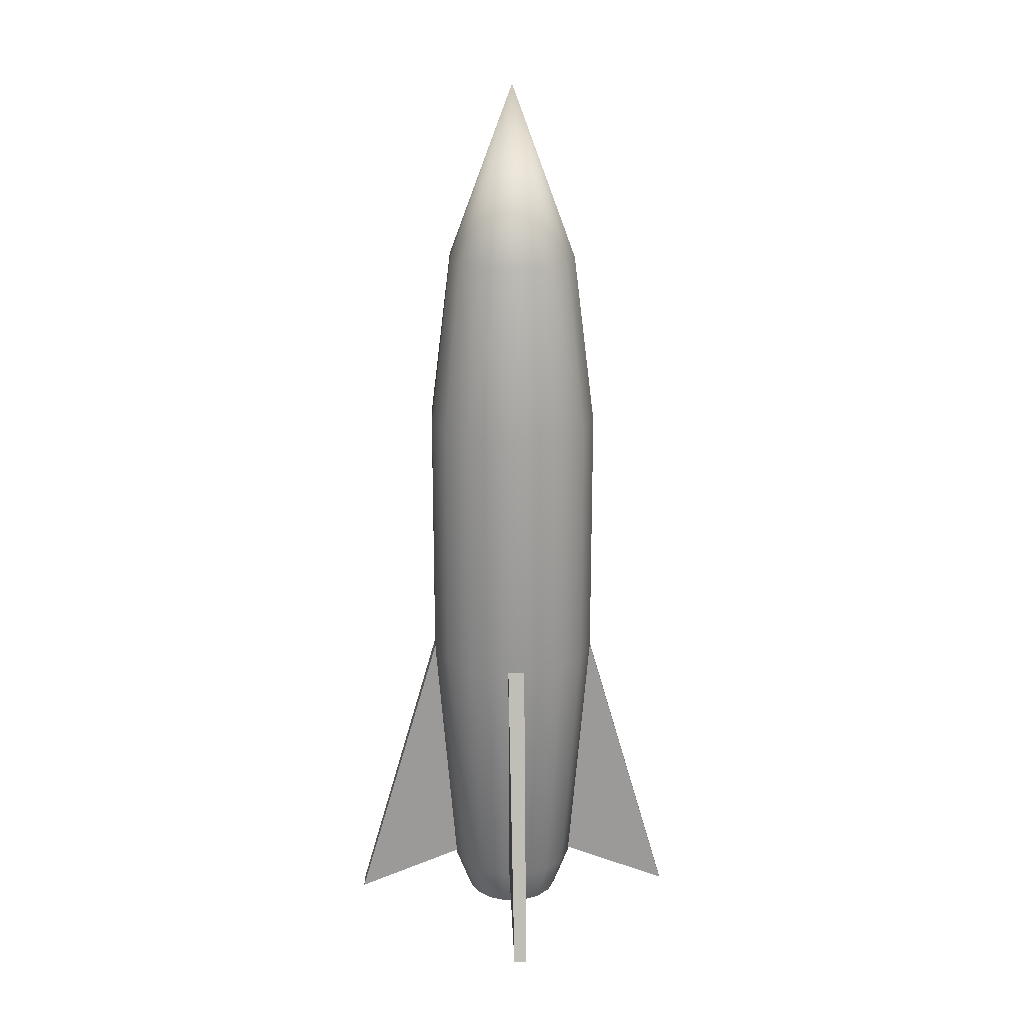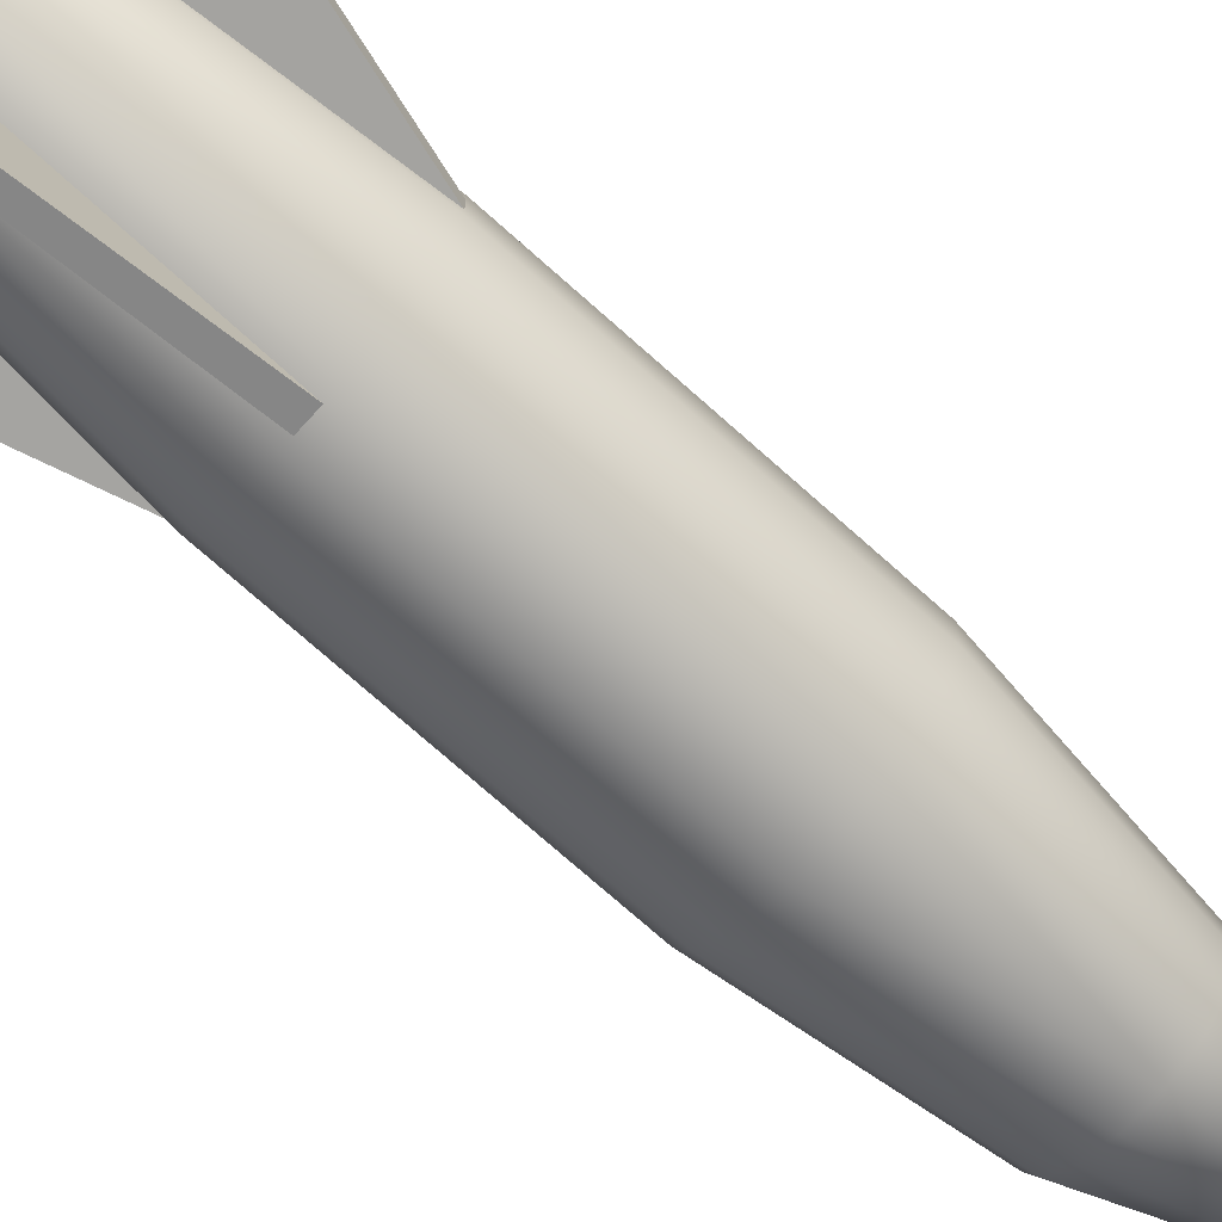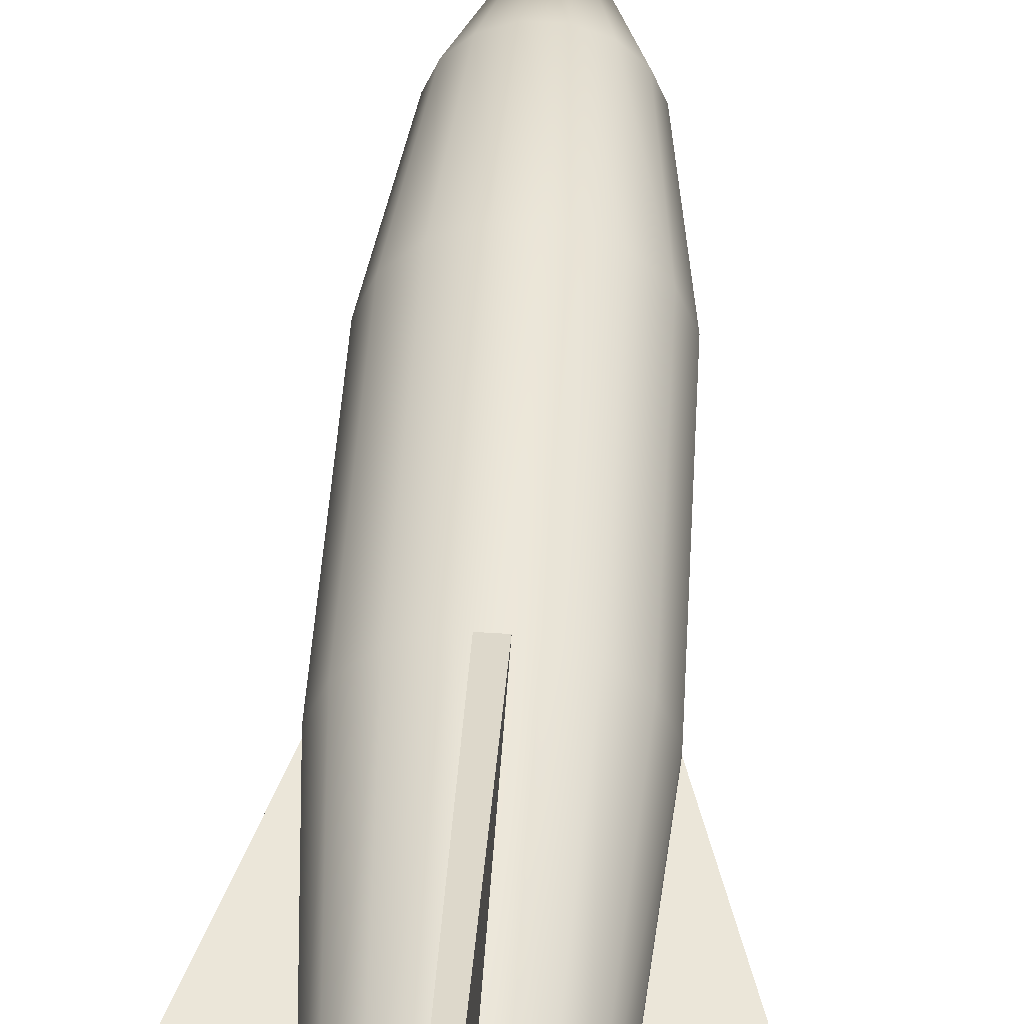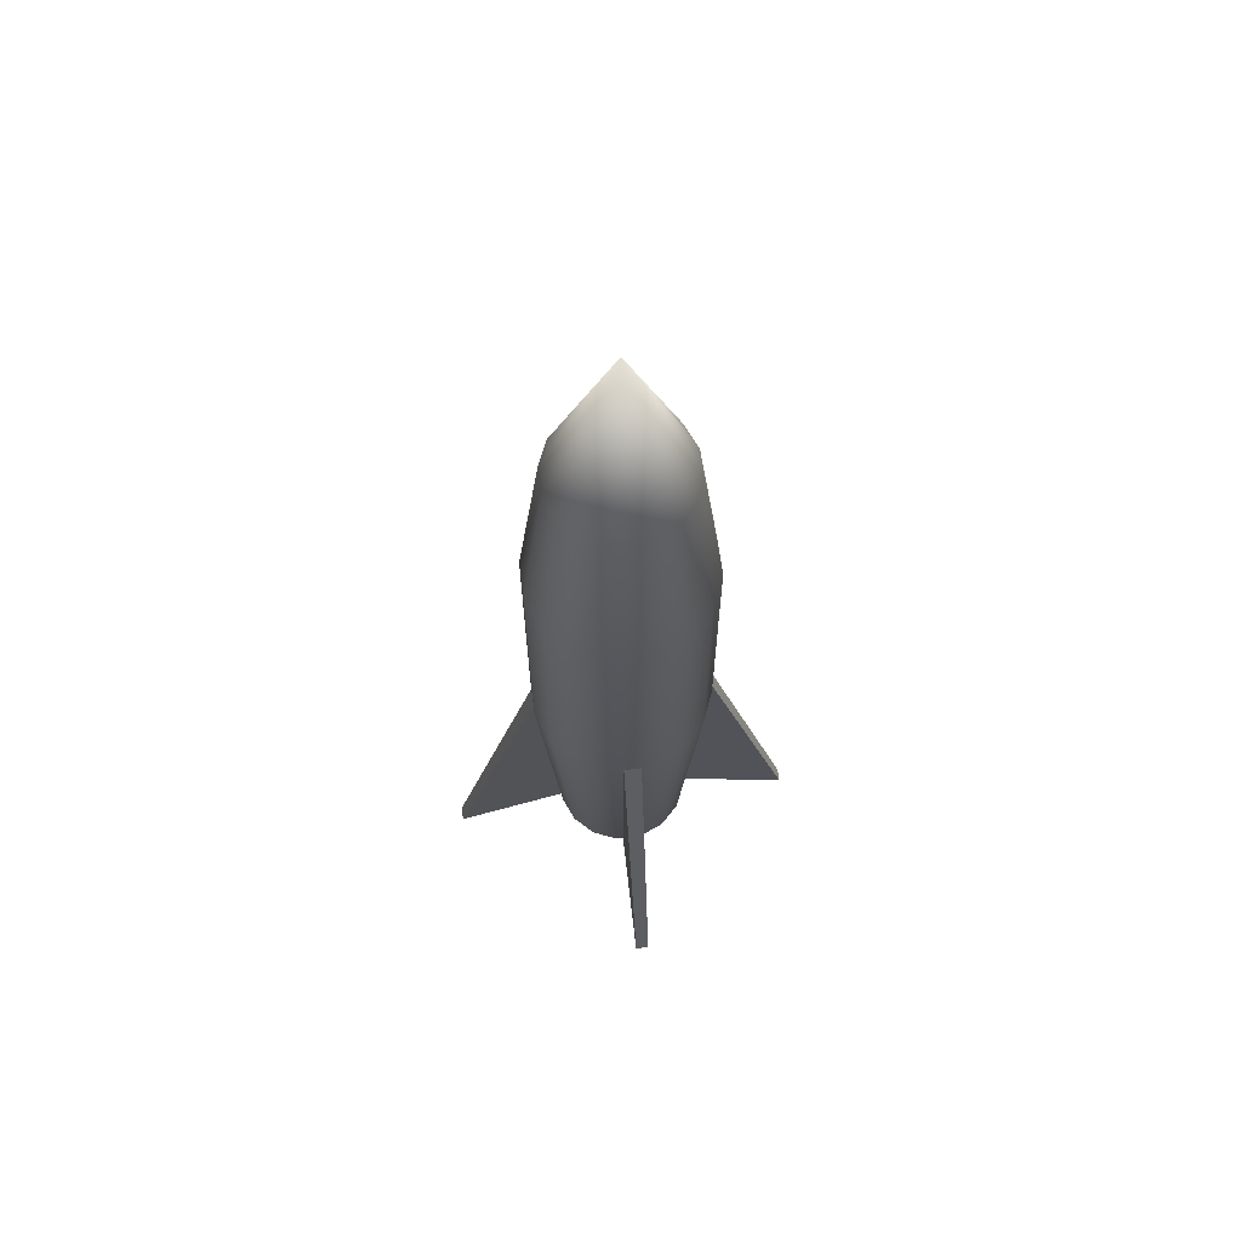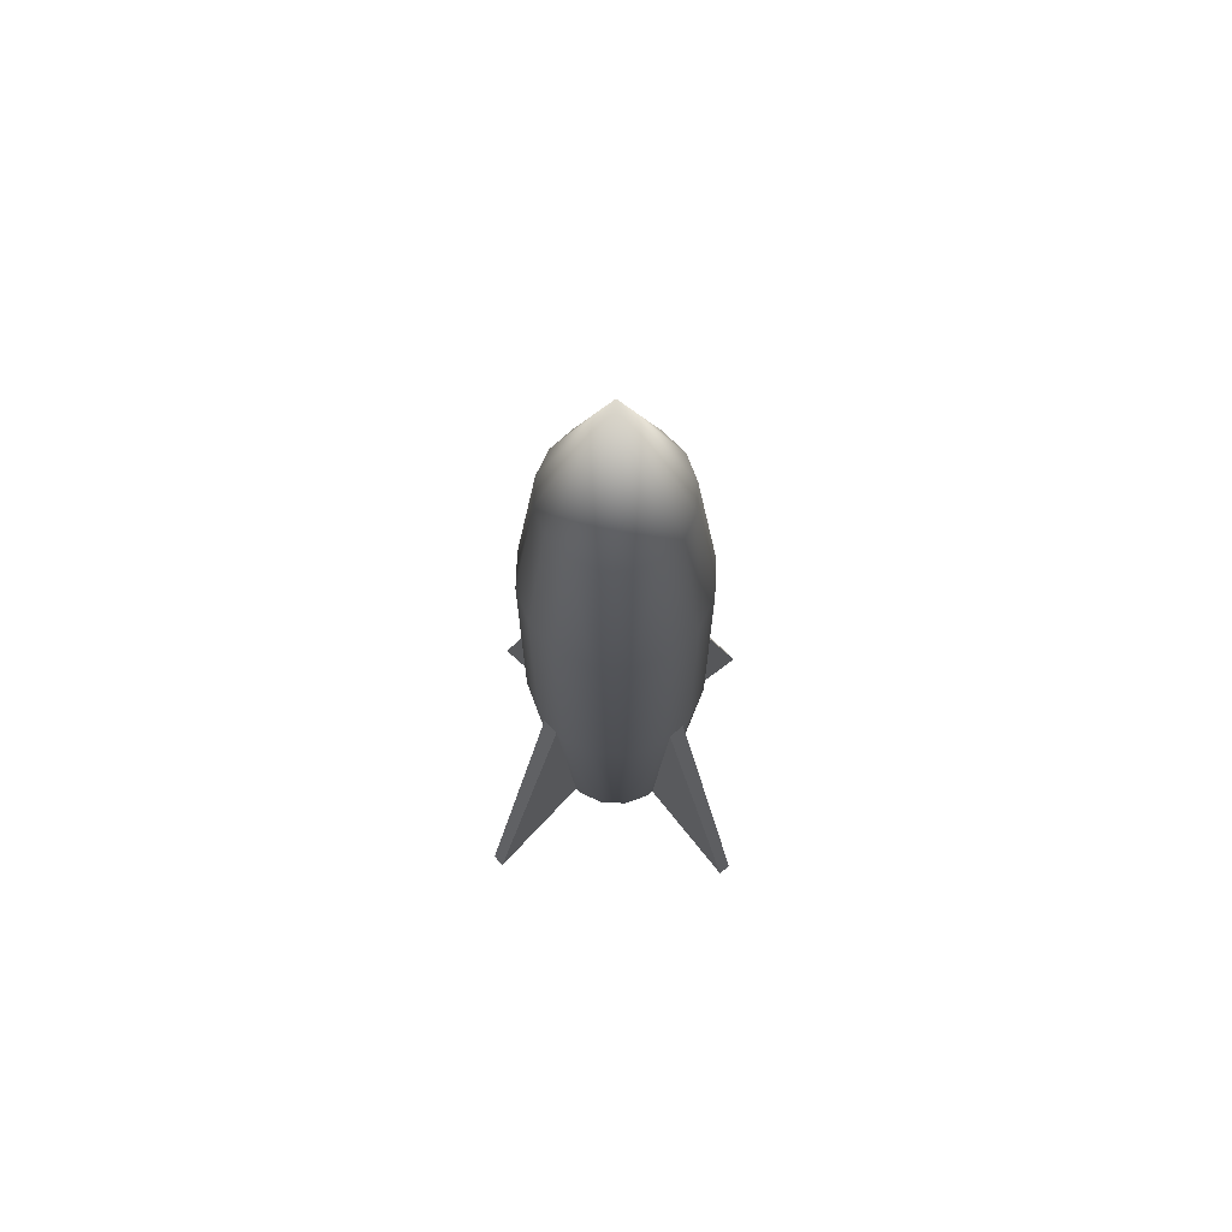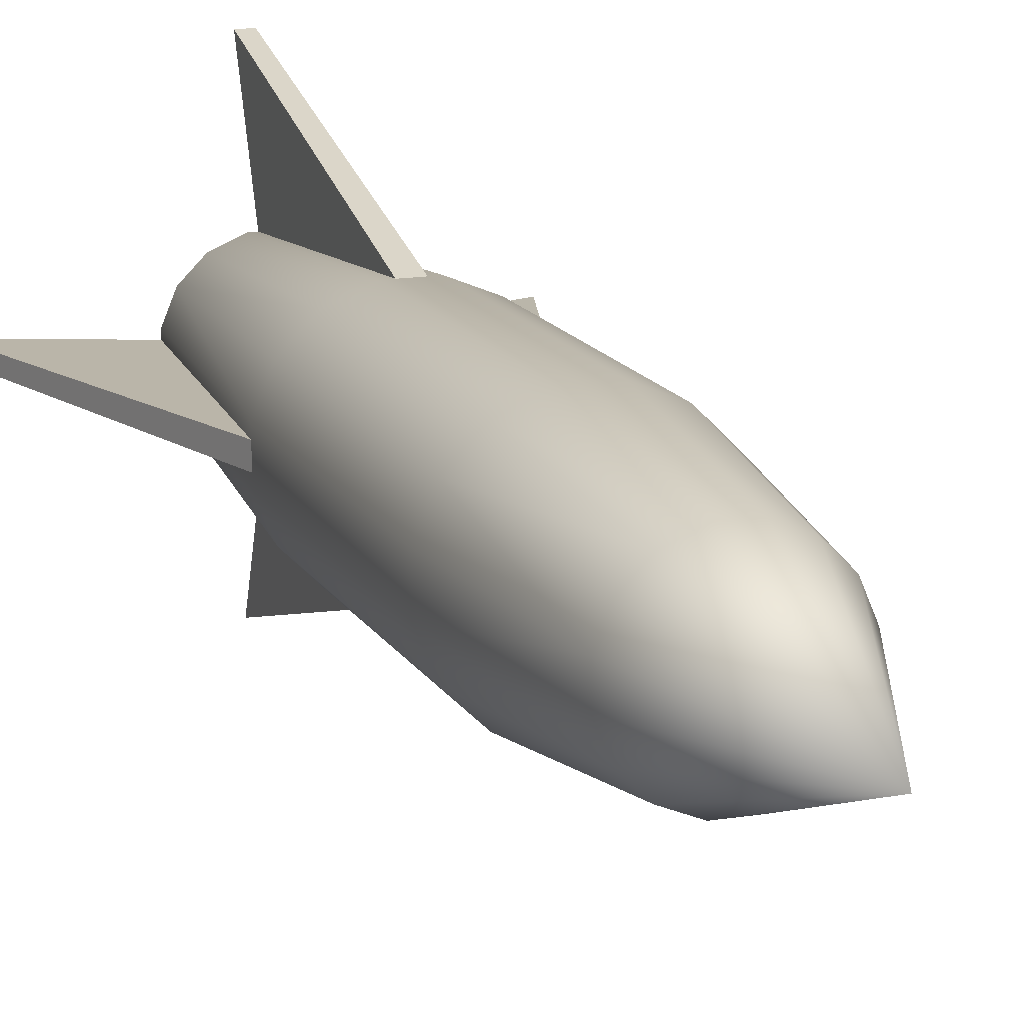
<metadata>
{"format":"obj","ext":"obj","renderer":"f3d","projection":"perspective","resolution":1024,"background":"white","views":[{"elev":20.3,"azim":87.2,"up":"+Y"},{"elev":-73.0,"azim":48.2,"up":"+Z"},{"elev":46.9,"azim":3.4,"up":"+Z"},{"elev":65.8,"azim":172.8,"up":"+Y"},{"elev":70.3,"azim":47.5,"up":"+Y"},{"elev":14.2,"azim":160.8,"up":"+Z"}]}
</metadata>
<code>
o Cylinder
v -0.4169 1.75 -0.276
v -0.3127 0.25 -0.207
v -0.3681 0.25 -0.07155
v 0.4145 1.75 -0.2796
v 0.3109 0.25 -0.2097
v 0.207 0.25 -0.3127
v -0.276 1.75 0.4169
v -0.4145 1.75 0.2796
v -0.3109 0.25 0.2097
v 0.09968 1.75 0.49
v 0.07476 0.25 0.3675
v 0.2097 0.25 0.3109
v -0.2796 1.75 -0.4145
v -0.09968 1.75 -0.49
v -0.07476 0.25 -0.3675
v 0.0954 1.75 -0.4908
v 0.276 1.75 -0.4169
v -0.0954 1.75 0.4908
v -0.207 0.25 0.3127
v 0.2796 1.75 0.4145
v 0.3127 0.25 0.207
v -0.2097 0.25 -0.3109
v 0.49 1.75 -0.09968
v 0.3675 0.25 -0.07476
v -0.49 1.75 0.09968
v -0.3675 0.25 0.07476
v 0.49 3.25 -0.09968
v 0.4908 3.25 0.09541
v 0.1573 -0 0.2332
v 0.4908 1.75 0.09541
v 0.4169 1.75 0.276
v -0.276 3.25 0.4169
v -0.207 4.25 0.3127
v -0.3109 4.25 0.2097
v -0.2796 3.25 -0.4145
v -0.09968 3.25 -0.49
v 0.09541 3.25 -0.4908
v 0.2796 3.25 0.4145
v 0.09968 3.25 0.49
v -0.4145 3.25 0.2796
v 0.276 3.25 -0.4169
v 0.4145 3.25 -0.2796
v -0.4908 1.75 -0.09541
v -0.4908 3.25 -0.09541
v -0.4169 3.25 -0.276
v 0.4169 3.25 0.276
v -0.49 3.25 0.09968
v -0.0954 3.25 0.4908
v 0.07476 4.25 0.3675
v -0.07155 4.25 0.3681
v 0.3127 4.25 0.207
v 0.2097 4.25 0.3109
v 0.3675 4.25 -0.07476
v 0.3681 4.25 0.07155
v -0.2097 4.25 -0.3109
v -0.07476 4.25 -0.3675
v 0.207 4.25 -0.3127
v 0.3109 4.25 -0.2097
v -0.3681 4.25 -0.07155
v -0.3127 4.25 -0.207
v 0.07155 4.25 -0.3681
v -0.3675 4.25 0.07476
v 0 5.25 0
v -0.49 1.75 0.05119
v -0.3681 0.25 -0.03443
v 0.07155 0.25 -0.3681
v 0.3675 0.25 -0.03873
v 0.49 1.75 -0.05119
v 0.03873 0.25 0.3675
v 0.05119 1.75 0.49
v 0.3681 0.25 0.07155
v -0.07155 0.25 0.3681
v 0.05607 -0 0.2756
v -0.05366 -0 0.2761
v -0.2761 0 -0.05366
v -0.05607 0 -0.2756
v -0.1573 0 -0.2332
v 0.05366 0 -0.2761
v -0.1552 -0 0.2345
v -0.2332 -0 0.1573
v 0.2756 0 -0.05607
v 0.2332 0 -0.1573
v 0.2761 -0 0.05366
v -0.2345 0 -0.1552
v 0.1552 0 -0.2345
v -0.2756 -0 0.05607
v 0.2345 -0 0.1552
v -0.05119 1.75 -0.49
v -0.03873 0.25 -0.3675
v 0.04636 1.75 -0.4908
v -0.04008 0 -0.9901
v 0.03307 0 -0.9907
v 0.03443 0.25 -0.3681
v -0.3675 0.25 0.03873
v -0.4908 1.75 -0.04636
v -0.9907 0 -0.03307
v -0.9901 -0 0.04008
v -0.04636 1.75 0.4908
v -0.03307 -0 0.9907
v 0.04008 -0 0.9901
v -0.03443 0.25 0.3681
v 0.4908 1.75 0.04636
v 0.9901 0 -0.04008
v 0.9907 -0 0.03307
v 0.3681 0.25 0.03443
f 1 2 3
f 4 5 6
f 7 8 9
f 10 11 12
f 13 14 15
f 16 17 6
f 18 7 19
f 20 12 21
f 1 13 22
f 4 23 24
f 8 25 26
f 23 27 28
f 21 12 29
f 30 31 21
f 32 33 34
f 13 35 36
f 14 36 37
f 20 38 39
f 7 32 40
f 17 41 42
f 43 44 45
f 30 28 46
f 18 10 39
f 8 40 47
f 4 42 27
f 1 45 35
f 20 31 46
f 18 48 32
f 16 37 41
f 25 47 44
f 39 49 50
f 46 51 52
f 27 53 54
f 35 55 56
f 41 57 58
f 44 59 60
f 36 56 61
f 47 40 34
f 48 50 33
f 38 52 49
f 46 28 54
f 27 42 58
f 35 45 60
f 41 37 61
f 47 62 59
f 54 63 51
f 58 63 53
f 53 63 54
f 52 51 63
f 57 63 58
f 61 63 57
f 56 63 61
f 55 63 56
f 52 63 49
f 49 63 50
f 50 63 33
f 33 63 34
f 34 63 62
f 60 63 55
f 59 63 60
f 62 63 59
f 95 96 64
f 102 104 68
f 101 69 99
f 94 64 97
f 65 96 95
f 97 96 65
f 70 98 100
f 70 100 69
f 69 100 99
f 67 103 105
f 43 3 26
f 105 104 102
f 67 68 103
f 73 74 75
f 15 76 77
f 66 78 76
f 72 19 79
f 9 80 79
f 24 81 82
f 71 83 81
f 2 84 75
f 22 77 84
f 11 73 29
f 72 74 73
f 6 85 78
f 5 82 85
f 26 86 80
f 3 75 86
f 21 87 83
f 43 1 3
f 17 4 6
f 19 7 9
f 20 10 12
f 22 13 15
f 66 16 6
f 72 18 19
f 31 20 21
f 2 1 22
f 5 4 24
f 9 8 26
f 30 23 28
f 87 21 29
f 71 30 21
f 40 32 34
f 14 13 36
f 16 14 37
f 10 20 39
f 8 7 40
f 4 17 42
f 1 43 45
f 31 30 46
f 48 18 39
f 25 8 47
f 23 4 27
f 13 1 35
f 38 20 46
f 7 18 32
f 17 16 41
f 43 25 44
f 48 39 50
f 38 46 52
f 28 27 54
f 36 35 56
f 42 41 58
f 45 44 60
f 37 36 61
f 62 47 34
f 32 48 33
f 39 38 49
f 51 46 54
f 53 27 58
f 55 35 60
f 57 41 61
f 44 47 59
f 96 97 64
f 104 103 68
f 101 99 98
f 66 15 14
f 24 23 30
f 11 10 18
f 98 99 100
f 103 104 105
f 85 82 78
f 29 81 83
f 87 29 83
f 73 81 29
f 79 86 74
f 79 80 86
f 15 66 76
f 76 75 77
f 78 81 73
f 78 82 81
f 74 86 75
f 75 76 73
f 76 78 73
f 22 15 77
f 75 84 77
f 74 72 79
f 19 9 79
f 5 24 82
f 24 71 81
f 3 2 75
f 2 22 84
f 12 11 29
f 11 72 73
f 66 6 78
f 6 5 85
f 9 26 80
f 26 3 86
f 71 21 83
f 91 92 93
f 92 91 88
f 90 93 92
f 89 88 91
f 89 91 93
f 90 92 88
f 94 97 65
f 25 43 26
f 16 66 14
f 71 24 30
f 72 11 18

</code>
